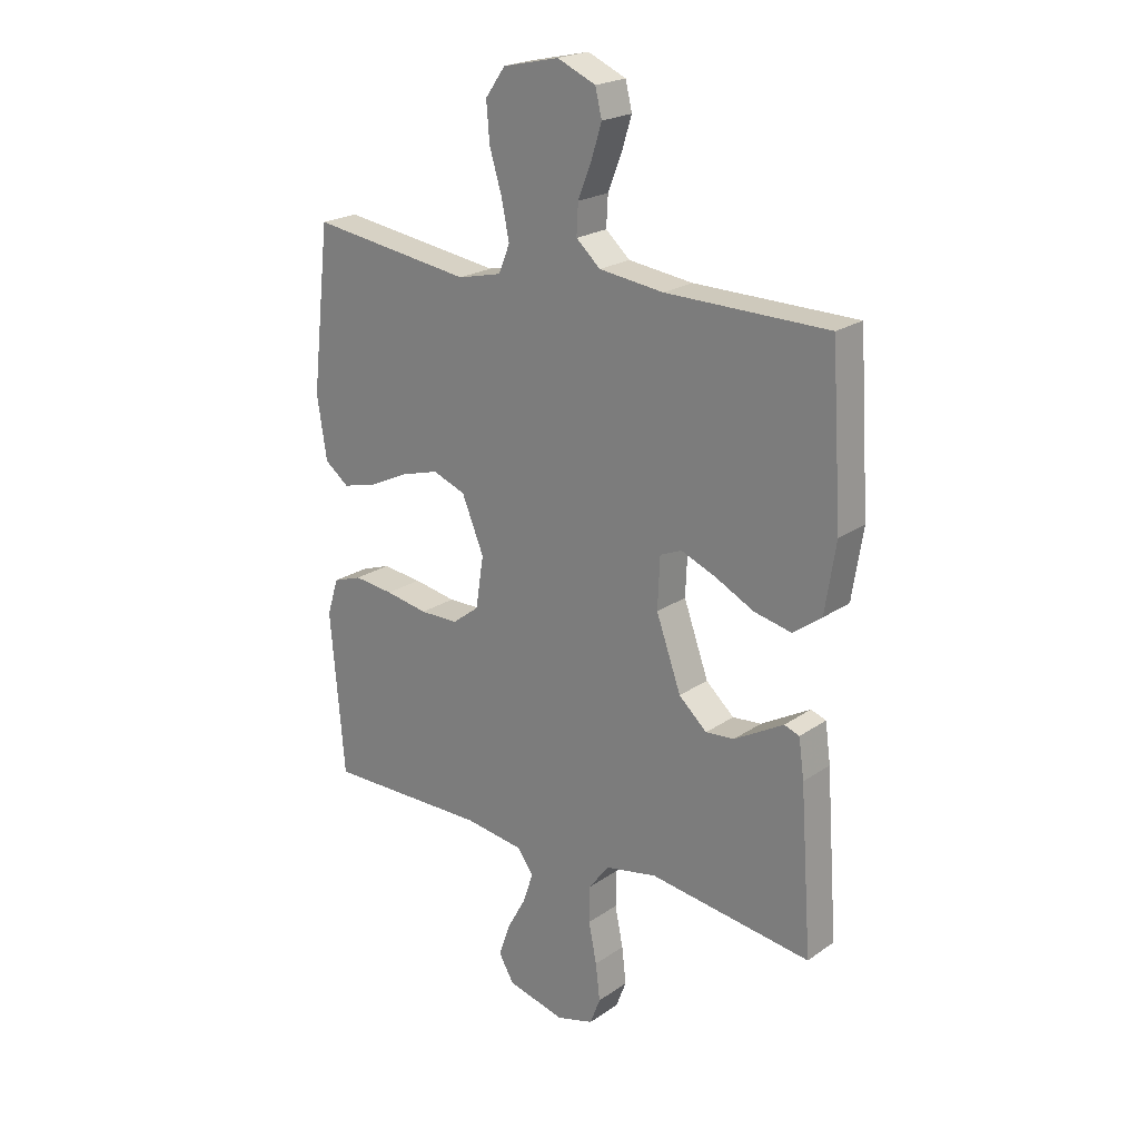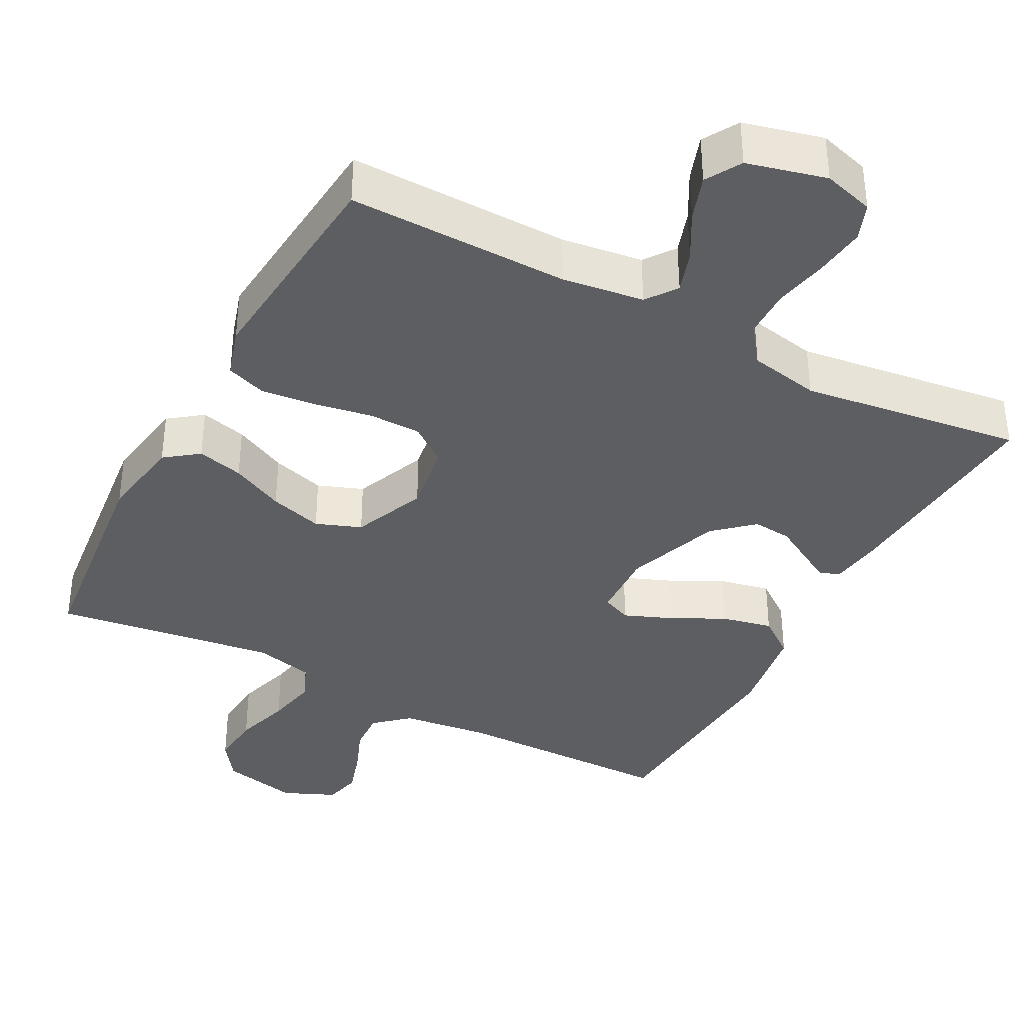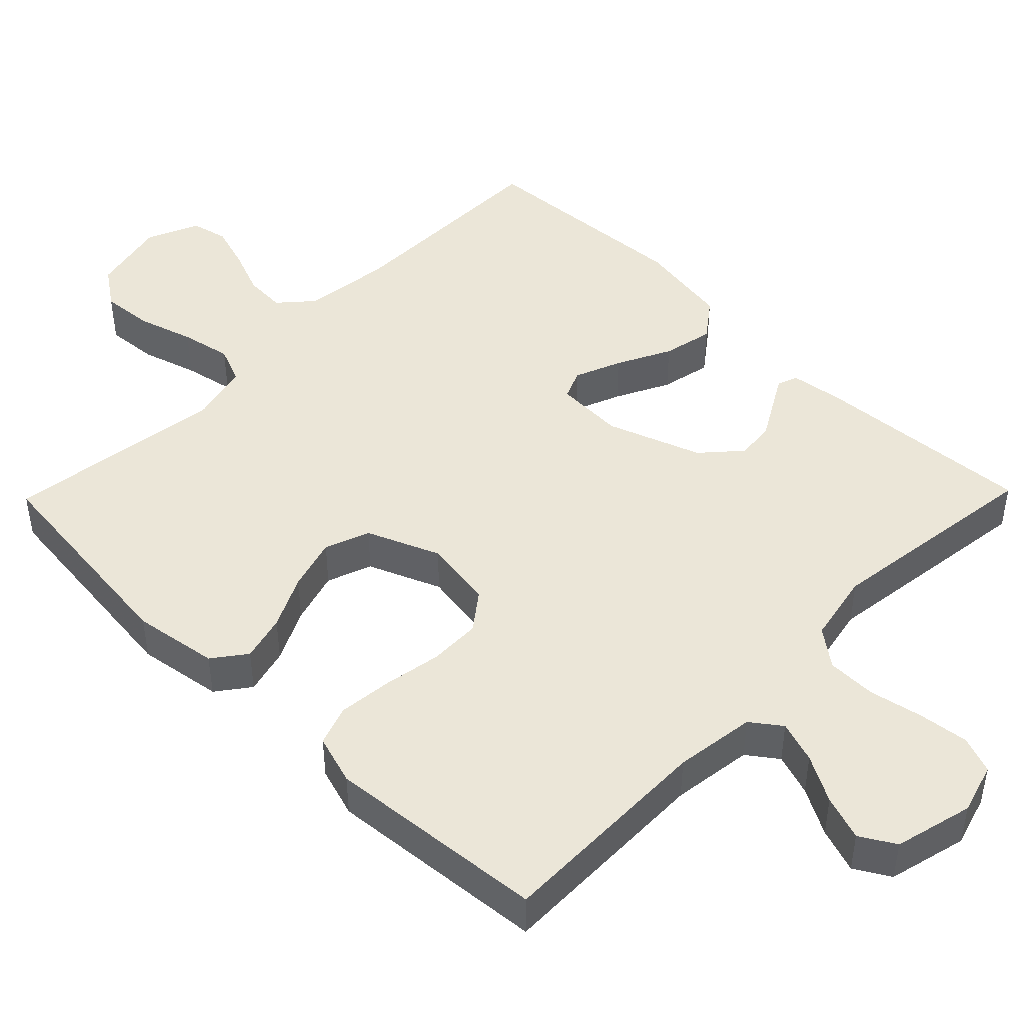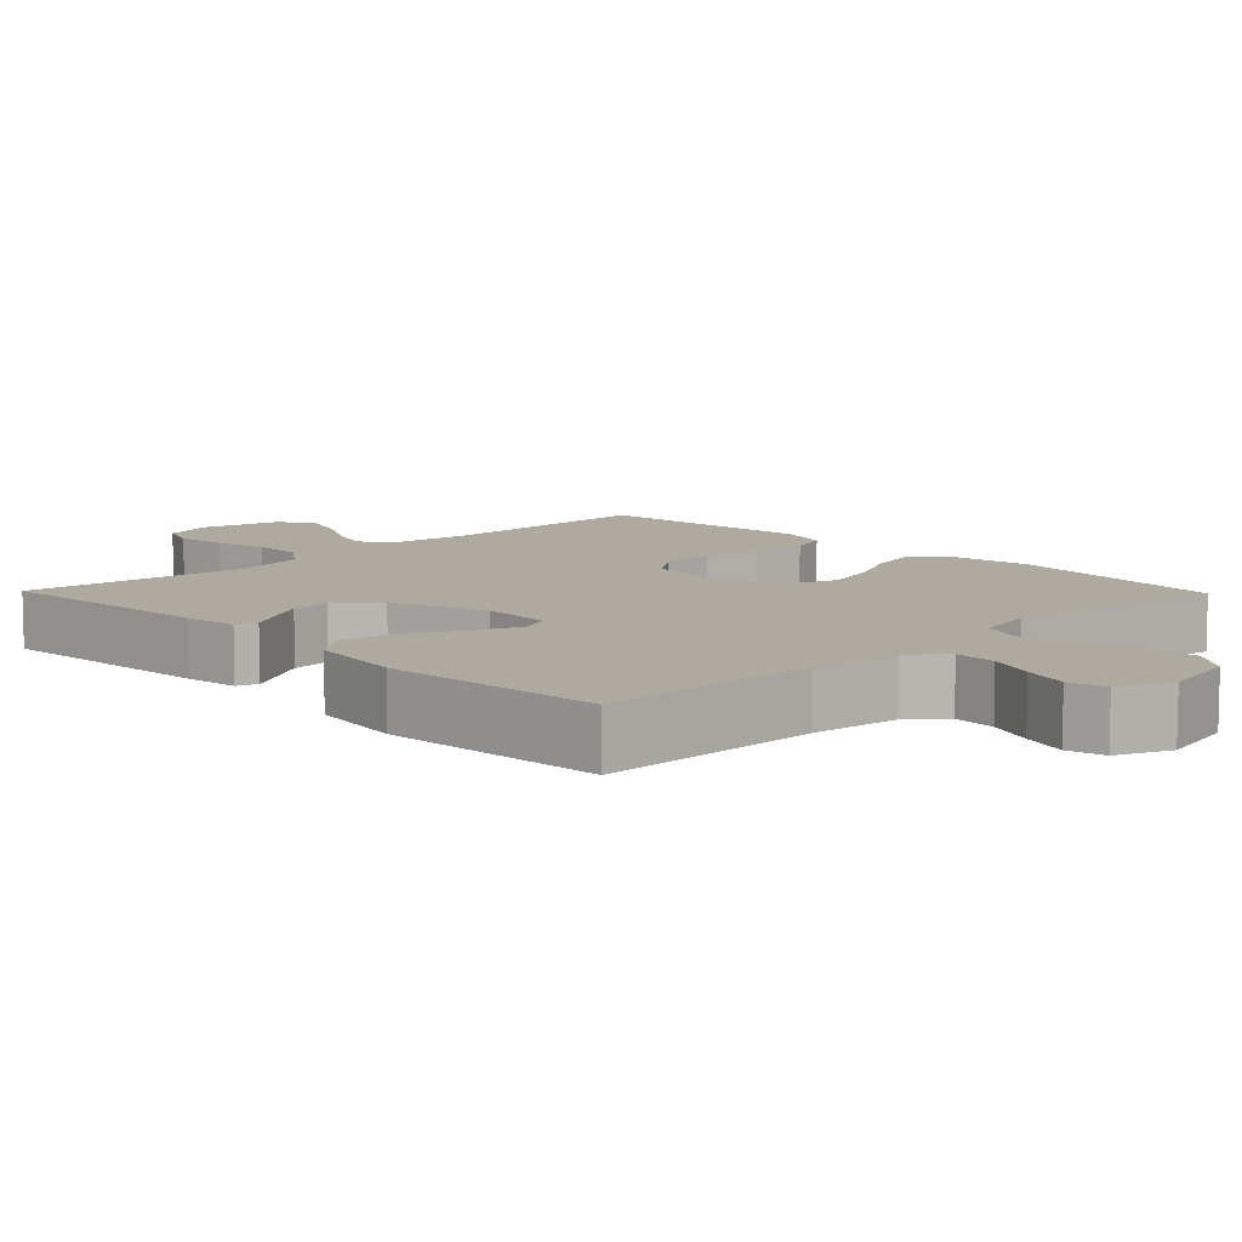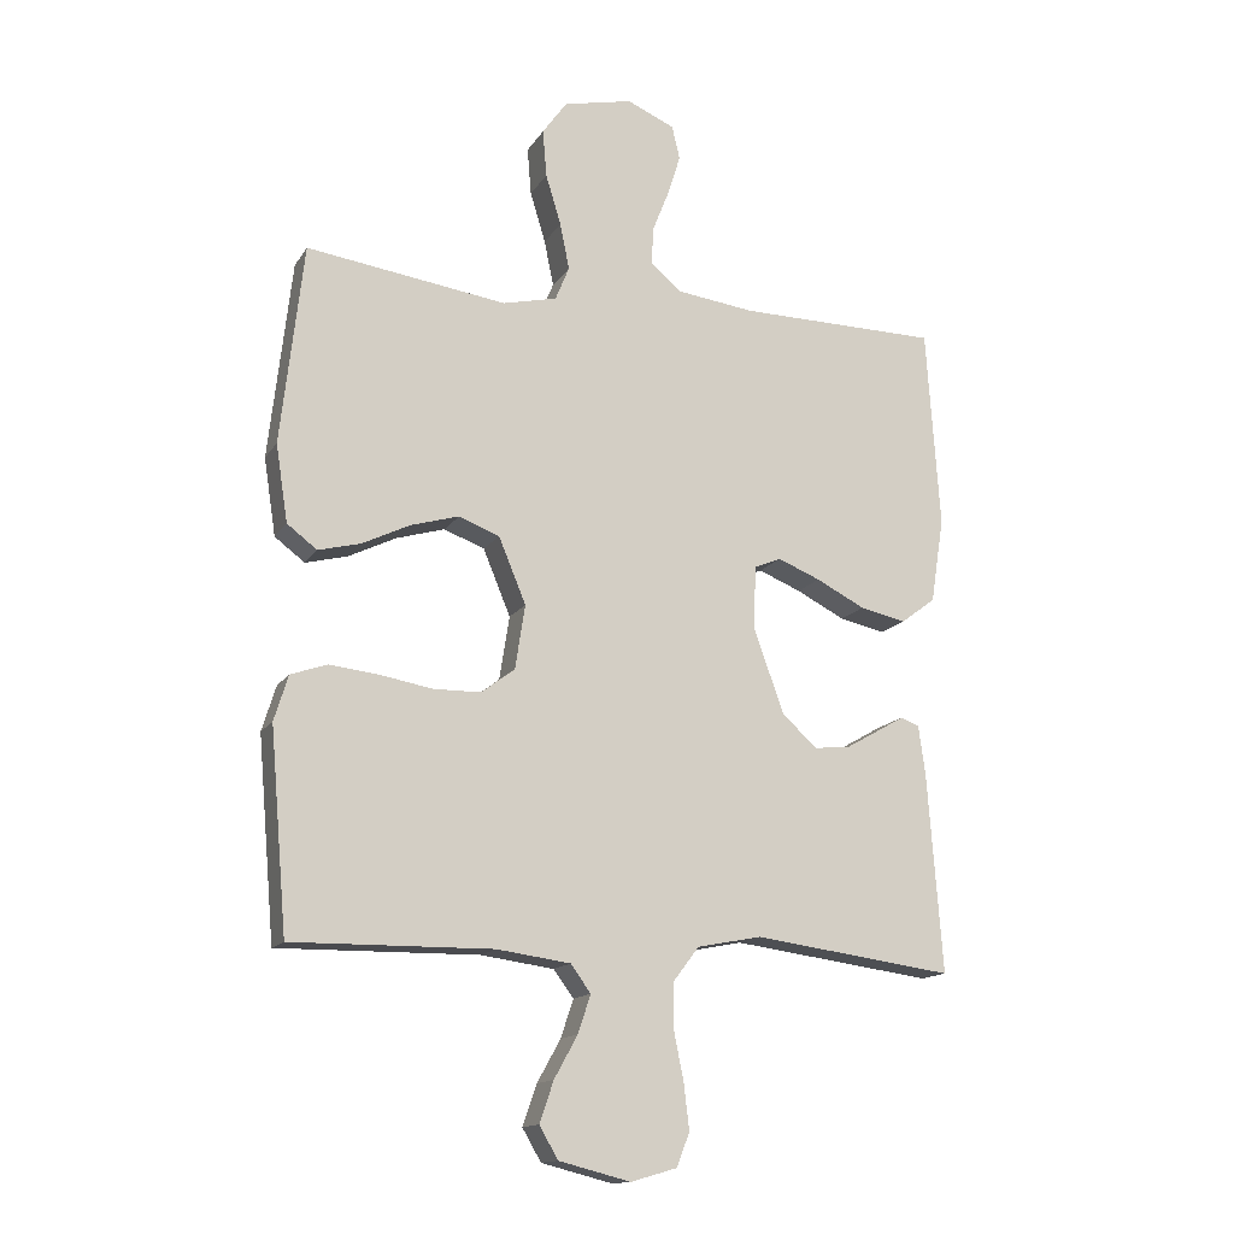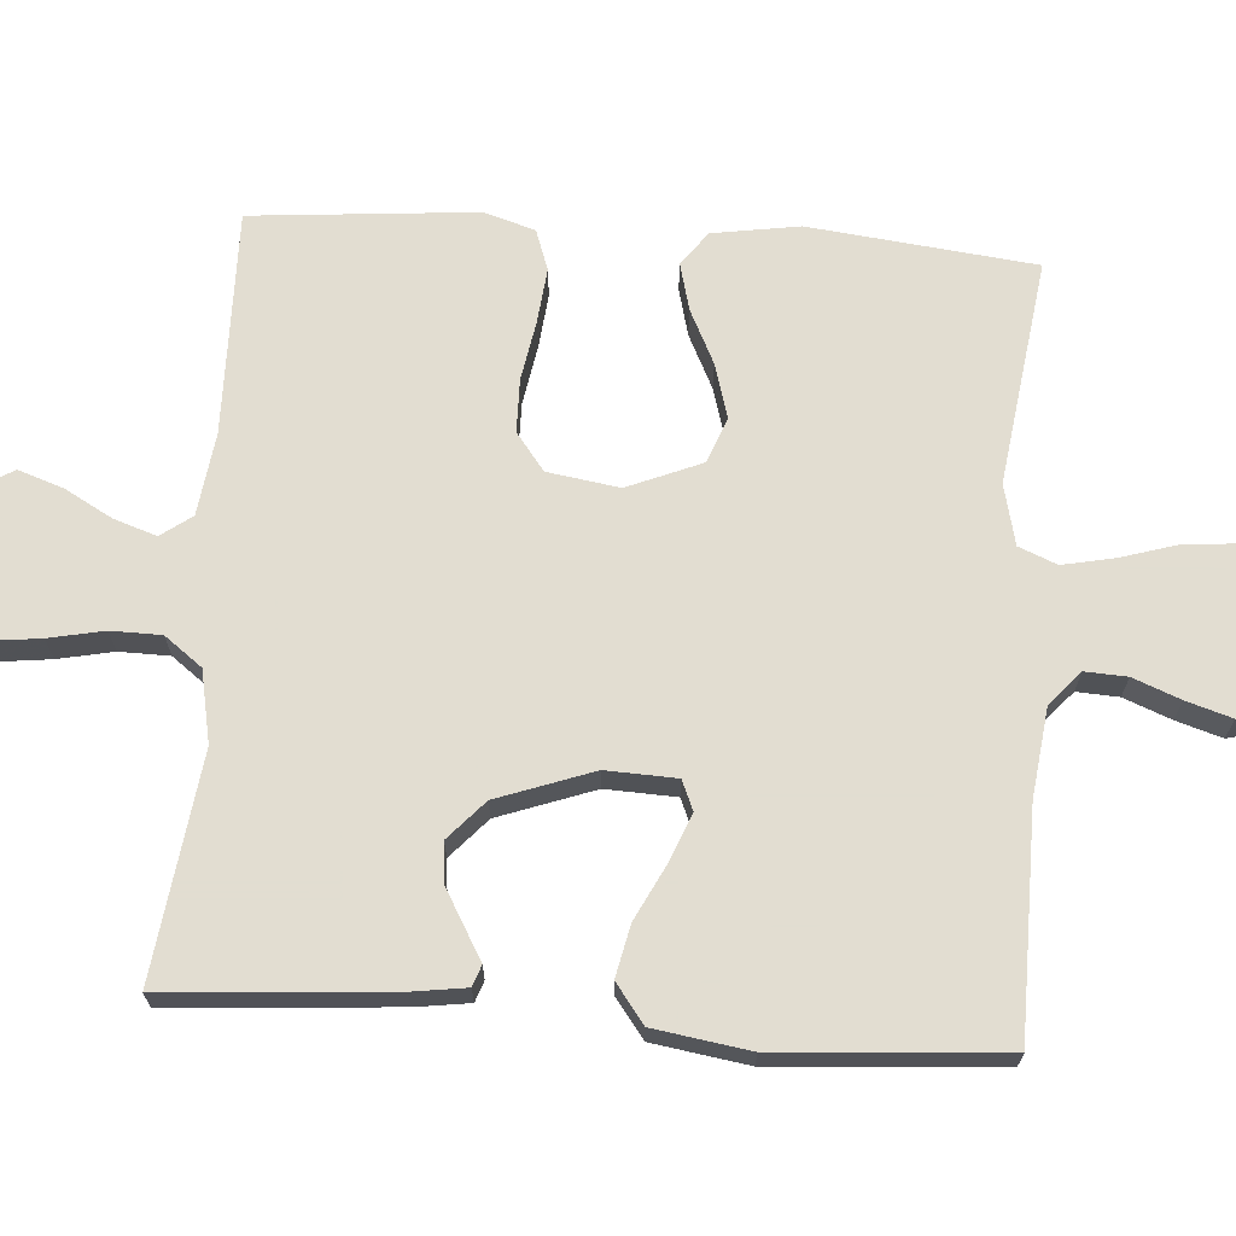
<metadata>
{"format":"obj","ext":"obj","renderer":"f3d","projection":"perspective","resolution":1024,"background":"white","views":[{"elev":21.8,"azim":-140.0,"up":"+Z"},{"elev":-37.5,"azim":152.0,"up":"+Y"},{"elev":46.1,"azim":134.3,"up":"+Y"},{"elev":9.4,"azim":-44.2,"up":"+Y"},{"elev":-14.6,"azim":158.7,"up":"+Z"},{"elev":68.6,"azim":-86.0,"up":"+Y"}]}
</metadata>
<code>
v 0.5 0.07 -0.5
v 0.2 0.07 -0.496
v 0.09 0.07 -0.511
v 0.06 0.07 -0.552
v 0.079 0.07 -0.609
v 0.114 0.07 -0.672
v 0.135 0.07 -0.733
v 0.107 0.07 -0.781
v 0 0.07 -0.808
v -0.069 0.07 -0.788
v -0.088 0.07 -0.738
v -0.08 0.07 -0.67
v -0.065 0.07 -0.596
v -0.066 0.07 -0.529
v -0.104 0.07 -0.479
v -0.2 0.07 -0.46
v -0.5 0.07 -0.5
v -0.478 0.07 -0.2
v -0.468 0.07 -0.128
v -0.44 0.07 -0.118
v -0.398 0.07 -0.142
v -0.349 0.07 -0.17
v -0.296 0.07 -0.175
v -0.244 0.07 -0.128
v -0.198 0.07 0
v -0.202 0.07 0.094
v -0.242 0.07 0.111
v -0.306 0.07 0.085
v -0.379 0.07 0.048
v -0.448 0.07 0.033
v -0.5 0.07 0.072
v -0.52 0.07 0.2
v -0.5 0.07 0.5
v -0.2 0.07 0.503
v -0.081 0.07 0.518
v -0.036 0.07 0.558
v -0.039 0.07 0.614
v -0.064 0.07 0.677
v -0.083 0.07 0.738
v -0.071 0.07 0.788
v 0 0.07 0.819
v 0.104 0.07 0.796
v 0.141 0.07 0.744
v 0.135 0.07 0.673
v 0.112 0.07 0.597
v 0.098 0.07 0.528
v 0.119 0.07 0.477
v 0.2 0.07 0.458
v 0.5 0.07 0.5
v 0.534 0.07 0.2
v 0.516 0.07 0.084
v 0.471 0.07 0.05
v 0.408 0.07 0.066
v 0.336 0.07 0.101
v 0.264 0.07 0.122
v 0.203 0.07 0.099
v 0.162 0.07 0
v 0.177 0.07 -0.096
v 0.227 0.07 -0.134
v 0.298 0.07 -0.135
v 0.377 0.07 -0.121
v 0.451 0.07 -0.113
v 0.505 0.07 -0.132
v 0.526 0.07 -0.2
v 0.5 0 -0.5
v 0.2 0 -0.496
v 0.09 0 -0.511
v 0.06 0 -0.552
v 0.079 0 -0.609
v 0.114 0 -0.672
v 0.135 0 -0.733
v 0.107 0 -0.781
v 0 0 -0.808
v -0.069 0 -0.788
v -0.088 0 -0.738
v -0.08 0 -0.67
v -0.065 0 -0.596
v -0.066 0 -0.529
v -0.104 0 -0.479
v -0.2 0 -0.46
v -0.5 0 -0.5
v -0.478 0 -0.2
v -0.468 0 -0.128
v -0.44 0 -0.118
v -0.398 0 -0.142
v -0.349 0 -0.17
v -0.296 0 -0.175
v -0.244 0 -0.128
v -0.198 0 0
v -0.202 0 0.094
v -0.242 0 0.111
v -0.306 0 0.085
v -0.379 0 0.048
v -0.448 0 0.033
v -0.5 0 0.072
v -0.52 0 0.2
v -0.5 0 0.5
v -0.2 0 0.503
v -0.081 0 0.518
v -0.036 0 0.558
v -0.039 0 0.614
v -0.064 0 0.677
v -0.083 0 0.738
v -0.071 0 0.788
v 0 0 0.819
v 0.104 0 0.796
v 0.141 0 0.744
v 0.135 0 0.673
v 0.112 0 0.597
v 0.098 0 0.528
v 0.119 0 0.477
v 0.2 0 0.458
v 0.5 0 0.5
v 0.534 0 0.2
v 0.516 0 0.084
v 0.471 0 0.05
v 0.408 0 0.066
v 0.336 0 0.101
v 0.264 0 0.122
v 0.203 0 0.099
v 0.162 0 0
v 0.177 0 -0.096
v 0.227 0 -0.134
v 0.298 0 -0.135
v 0.377 0 -0.121
v 0.451 0 -0.113
v 0.505 0 -0.132
v 0.526 0 -0.2
f 63 64 1 2
f 60 61 62 63
f 60 63 2 3
f 59 60 3 4
f 58 59 4
f 57 58 4
f 51 52 53 54
f 51 54 55
f 48 49 50 51
f 47 48 51 55
f 46 47 55 56
f 42 43 44 45
f 42 45 46
f 41 42 46
f 37 38 39 40
f 37 40 41 46
f 31 32 33 34
f 31 34 35
f 28 29 30 31
f 27 28 31 35
f 26 27 35 36
f 19 20 21 22
f 17 18 19 22
f 16 17 22 23
f 15 16 23 24
f 10 11 12 13
f 8 9 10 13
f 8 13 14
f 5 6 7 8
f 4 5 8 14
f 57 4 14 15
f 36 37 46 56
f 25 26 36 56
f 25 56 57
f 15 24 25 57
f 66 65 128 127
f 127 126 125 124
f 67 66 127 124
f 68 67 124 123
f 68 123 122
f 68 122 121
f 118 117 116 115
f 119 118 115
f 115 114 113 112
f 119 115 112 111
f 120 119 111 110
f 109 108 107 106
f 110 109 106
f 110 106 105
f 104 103 102 101
f 110 105 104 101
f 98 97 96 95
f 99 98 95
f 95 94 93 92
f 99 95 92 91
f 100 99 91 90
f 86 85 84 83
f 86 83 82 81
f 87 86 81 80
f 88 87 80 79
f 77 76 75 74
f 77 74 73 72
f 78 77 72
f 72 71 70 69
f 78 72 69 68
f 79 78 68 121
f 120 110 101 100
f 120 100 90 89
f 121 120 89
f 121 89 88 79
f 1 65 66 2
f 2 66 67 3
f 3 67 68 4
f 4 68 69 5
f 5 69 70 6
f 6 70 71 7
f 7 71 72 8
f 8 72 73 9
f 9 73 74 10
f 10 74 75 11
f 11 75 76 12
f 12 76 77 13
f 13 77 78 14
f 14 78 79 15
f 15 79 80 16
f 16 80 81 17
f 17 81 82 18
f 18 82 83 19
f 19 83 84 20
f 20 84 85 21
f 21 85 86 22
f 22 86 87 23
f 23 87 88 24
f 24 88 89 25
f 25 89 90 26
f 26 90 91 27
f 27 91 92 28
f 28 92 93 29
f 29 93 94 30
f 30 94 95 31
f 31 95 96 32
f 32 96 97 33
f 33 97 98 34
f 34 98 99 35
f 35 99 100 36
f 36 100 101 37
f 37 101 102 38
f 38 102 103 39
f 39 103 104 40
f 40 104 105 41
f 41 105 106 42
f 42 106 107 43
f 43 107 108 44
f 44 108 109 45
f 45 109 110 46
f 46 110 111 47
f 47 111 112 48
f 48 112 113 49
f 49 113 114 50
f 50 114 115 51
f 51 115 116 52
f 52 116 117 53
f 53 117 118 54
f 54 118 119 55
f 55 119 120 56
f 56 120 121 57
f 57 121 122 58
f 58 122 123 59
f 59 123 124 60
f 60 124 125 61
f 61 125 126 62
f 62 126 127 63
f 63 127 128 64
f 64 128 65 1

</code>
